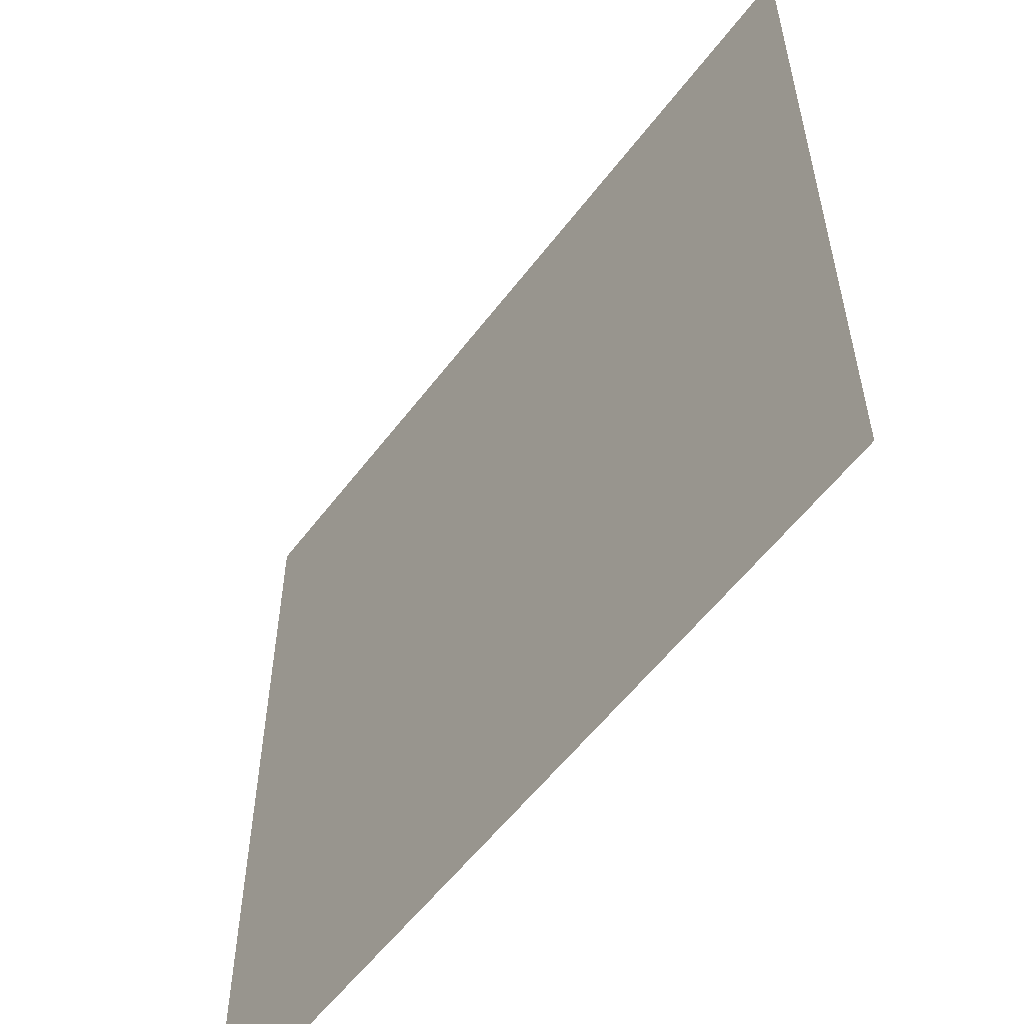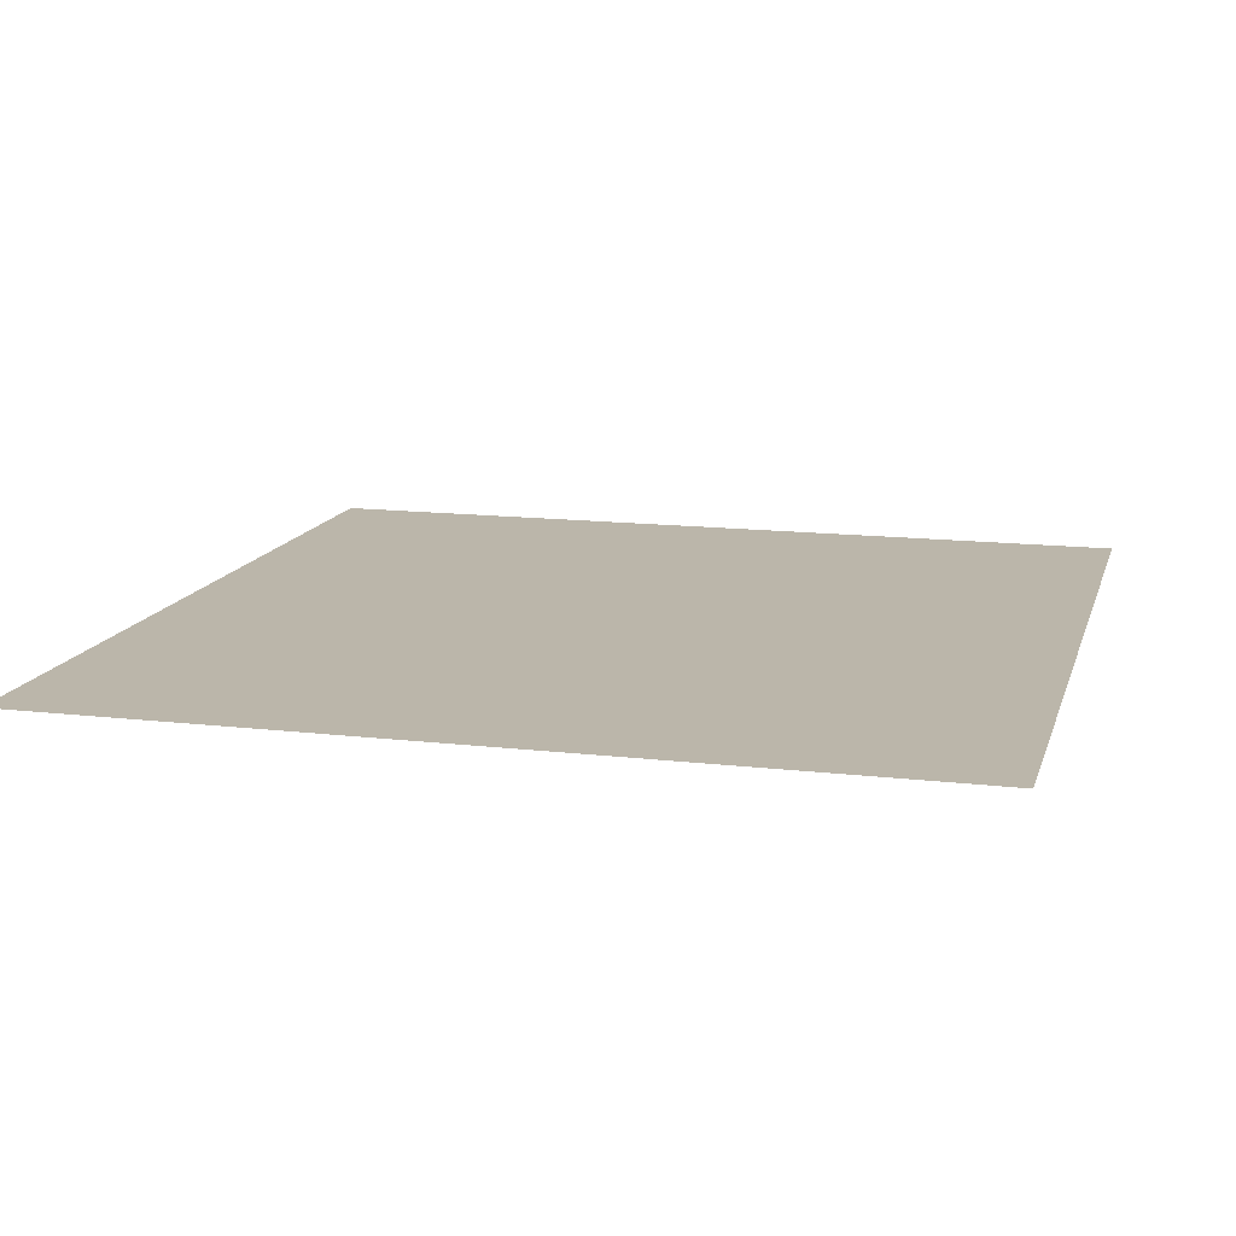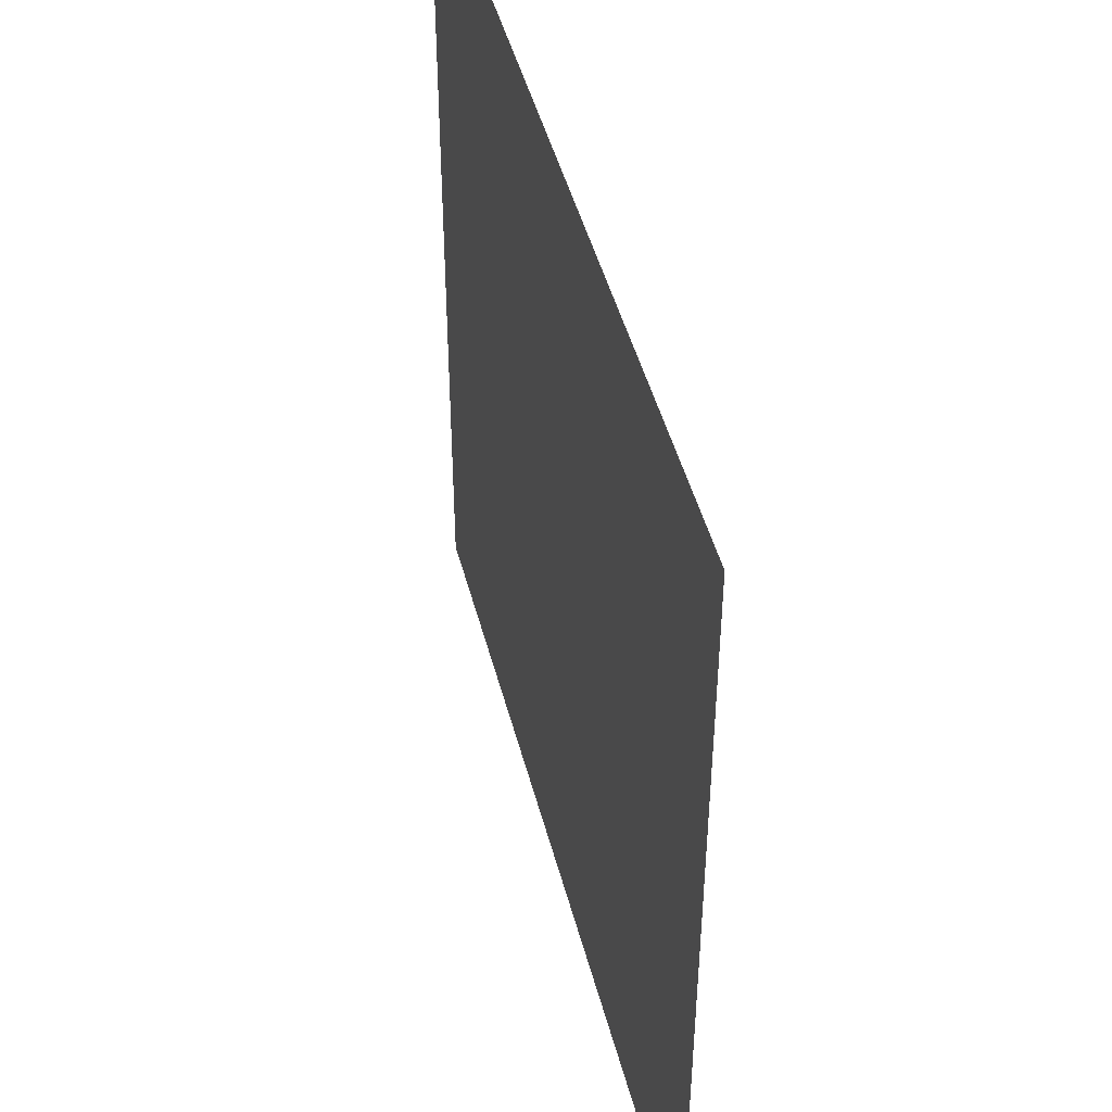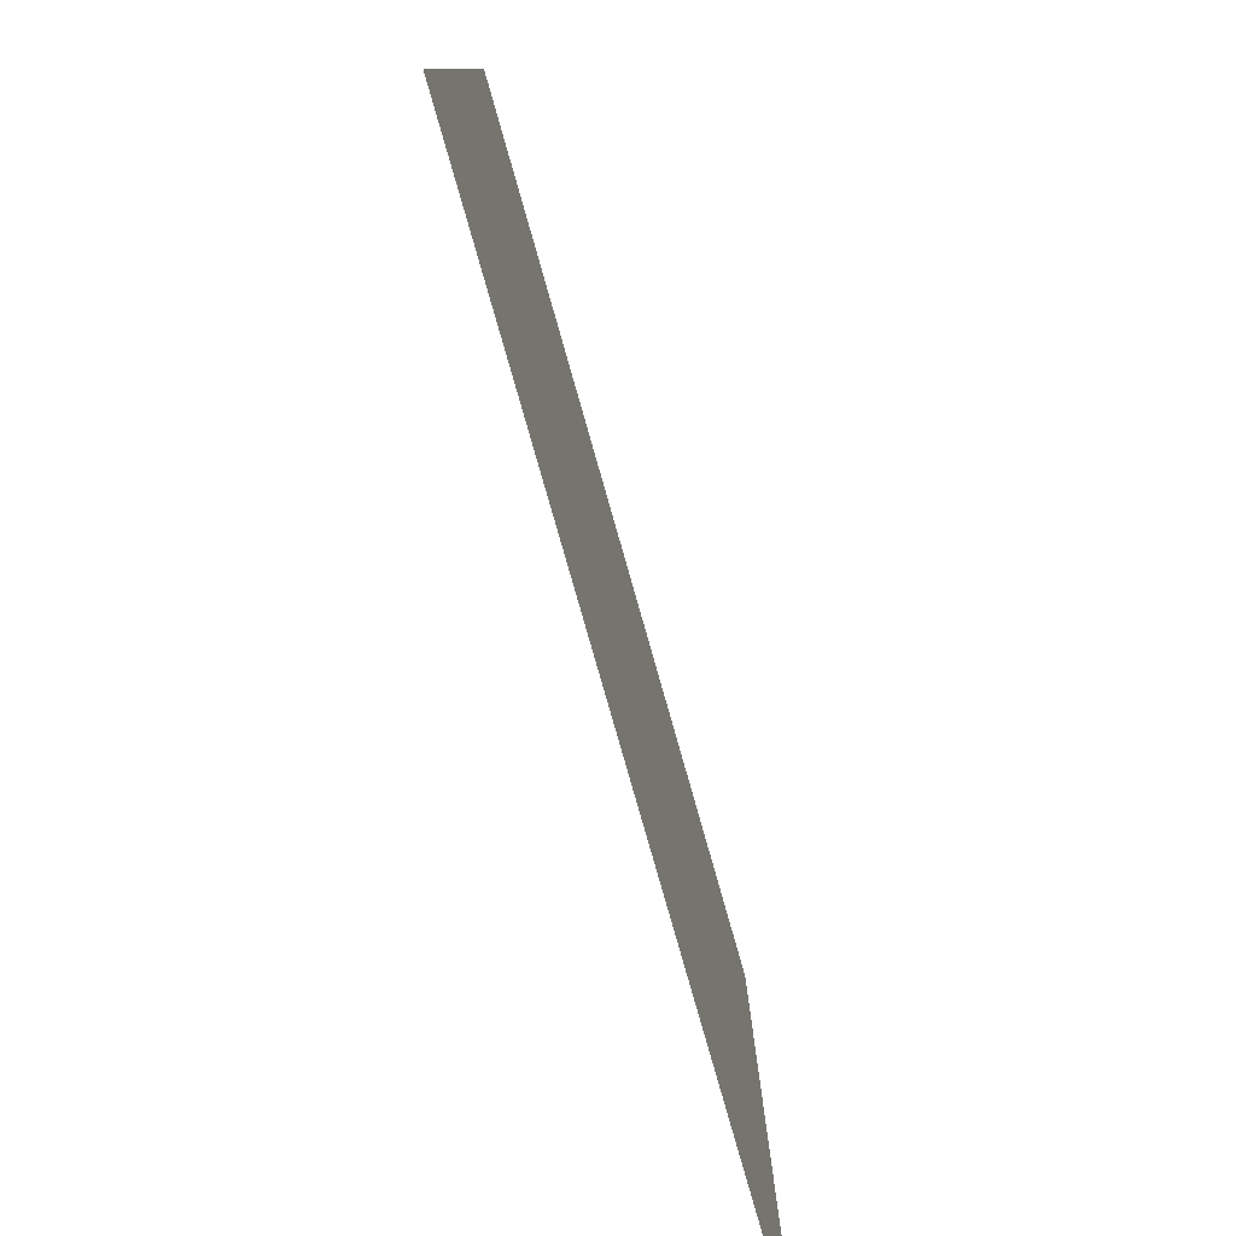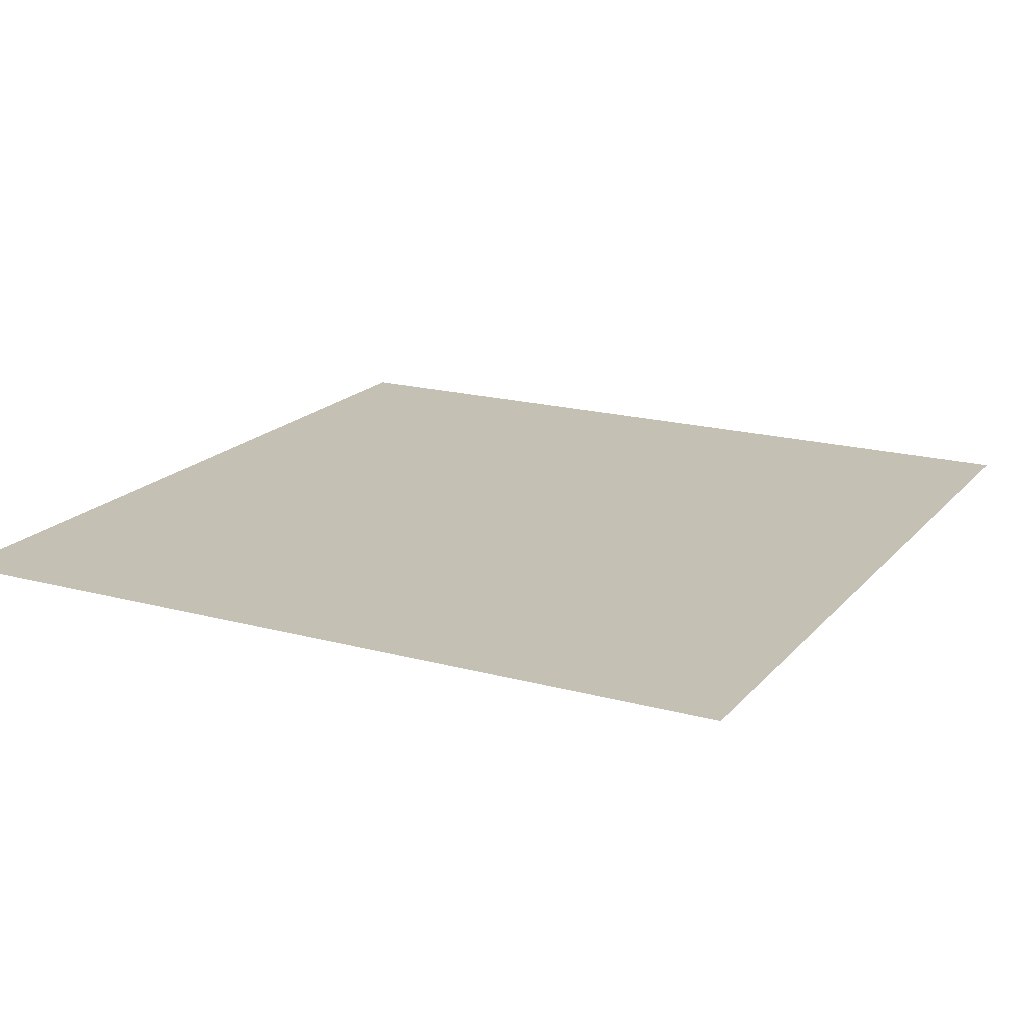
<metadata>
{"format":"obj","ext":"obj","renderer":"f3d","projection":"perspective","resolution":1024,"background":"white","views":[{"elev":-56.5,"azim":-126.6,"up":"+Z"},{"elev":13.9,"azim":-165.3,"up":"+Y"},{"elev":46.8,"azim":-104.4,"up":"+Z"},{"elev":-79.9,"azim":-74.1,"up":"+Z"},{"elev":18.3,"azim":-152.4,"up":"+Y"}]}
</metadata>
<code>
v -1 0 -1
v  1 0 -1
v  1 0  1
v -1 0  1
f 3 2 1
f 4 3 1

</code>
